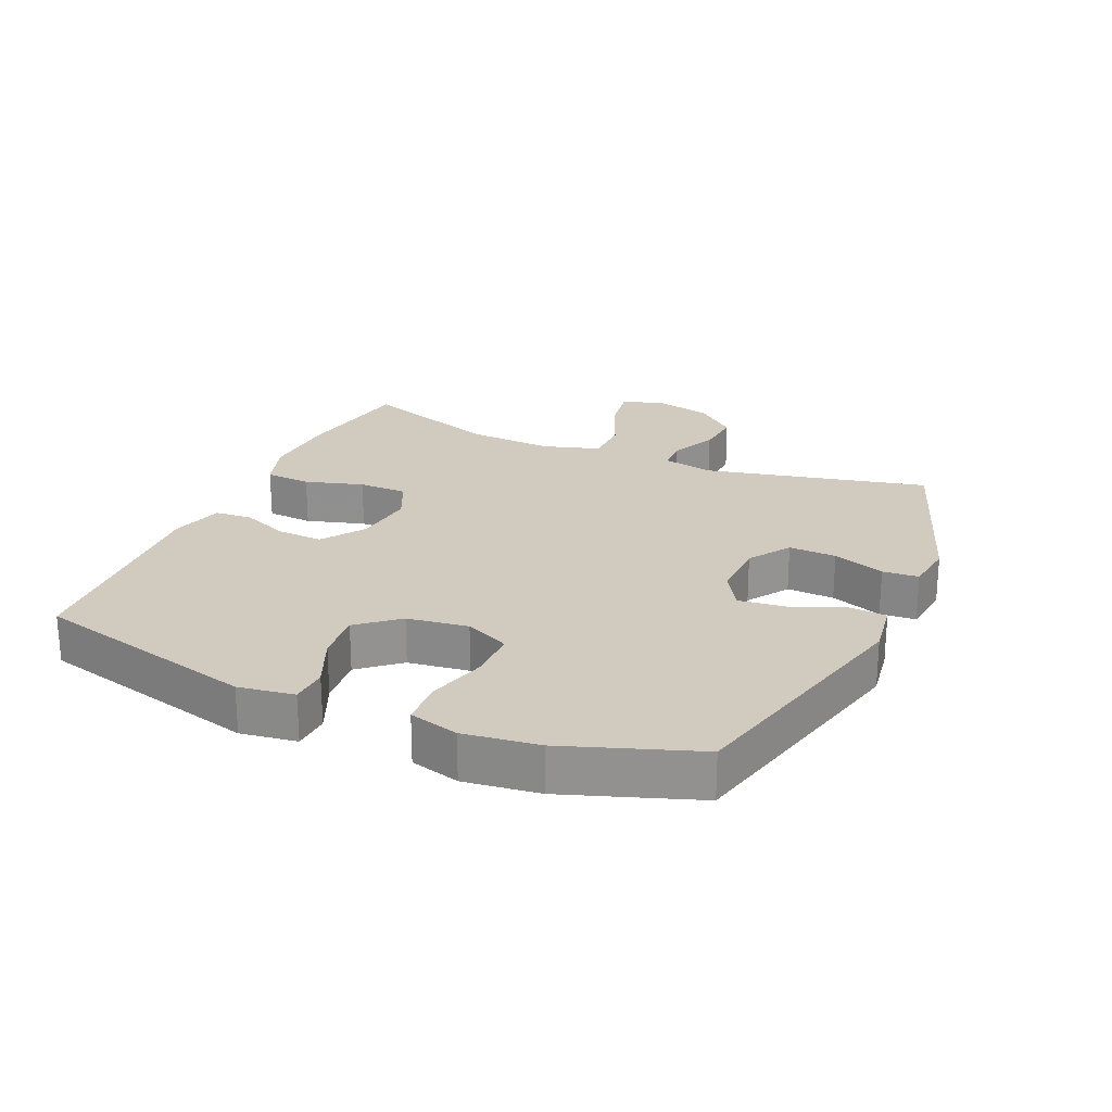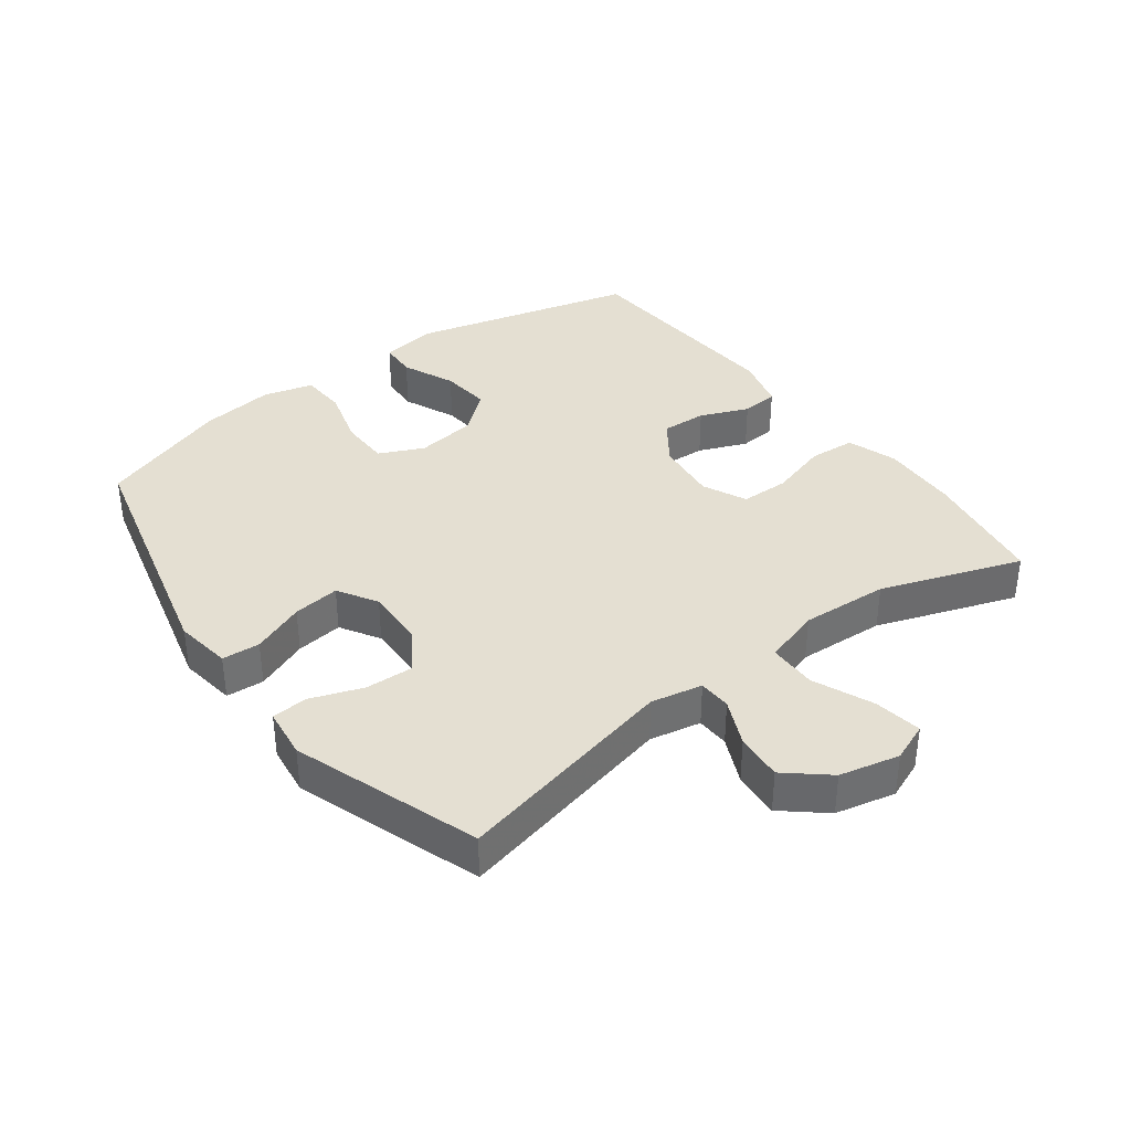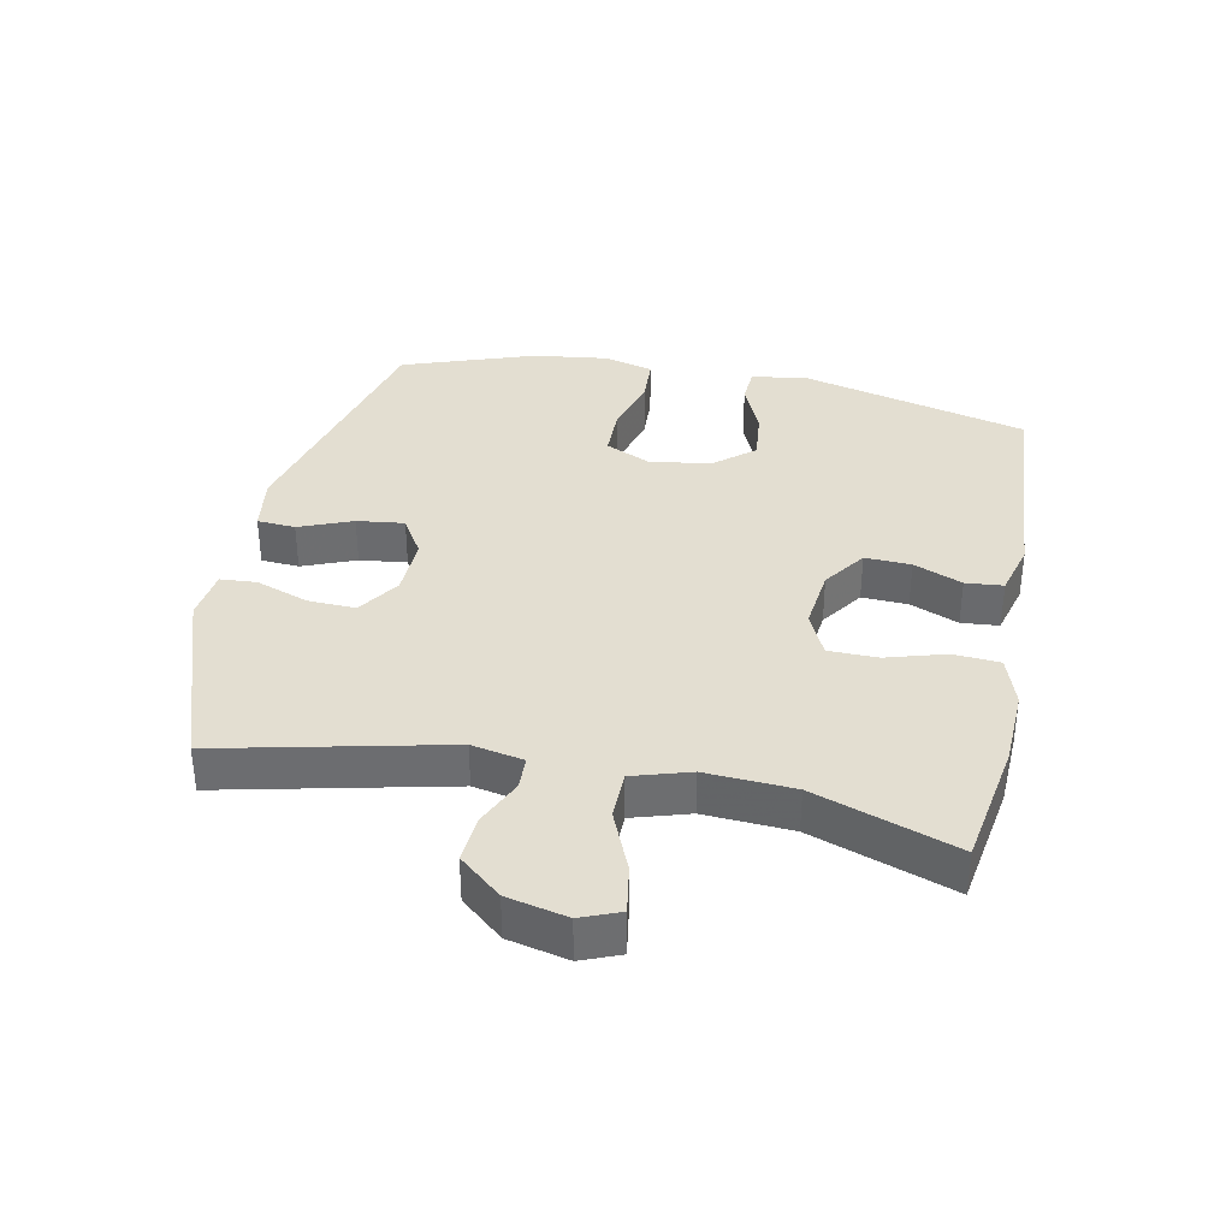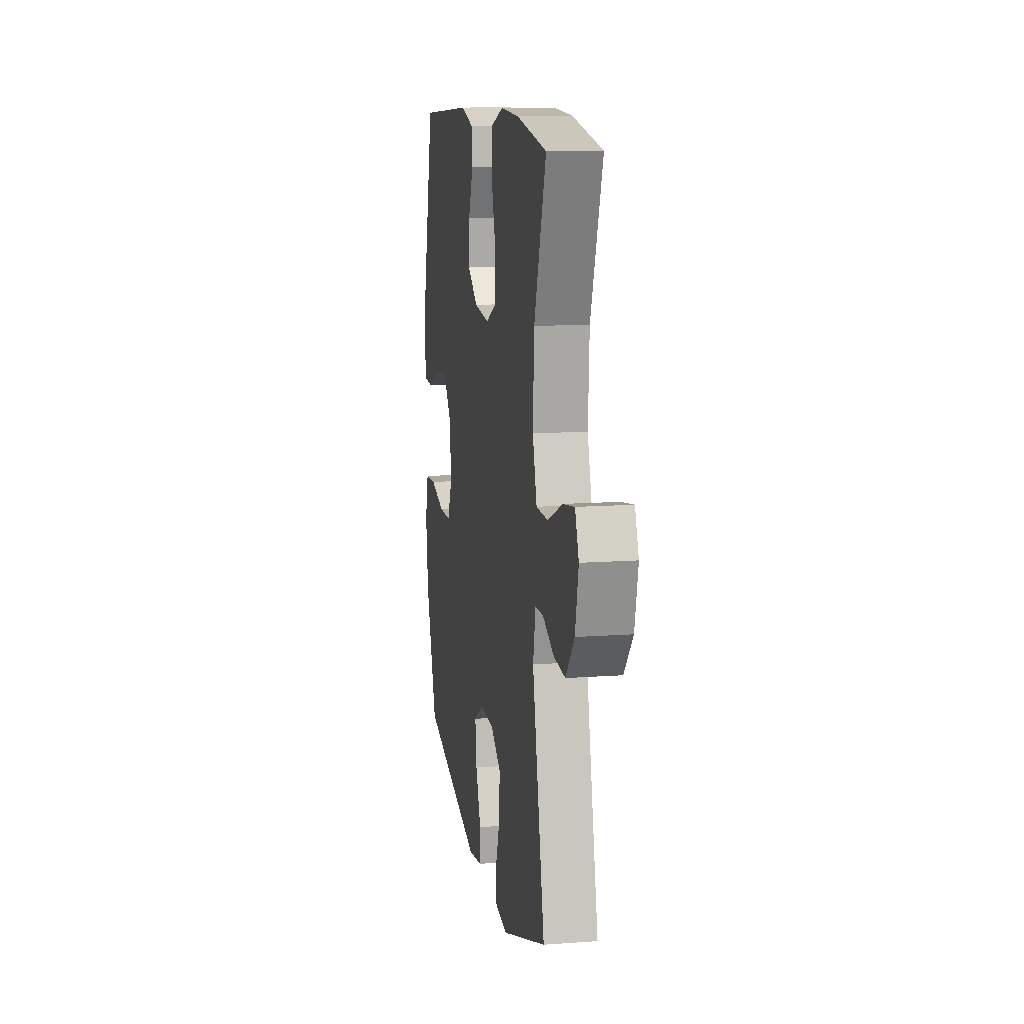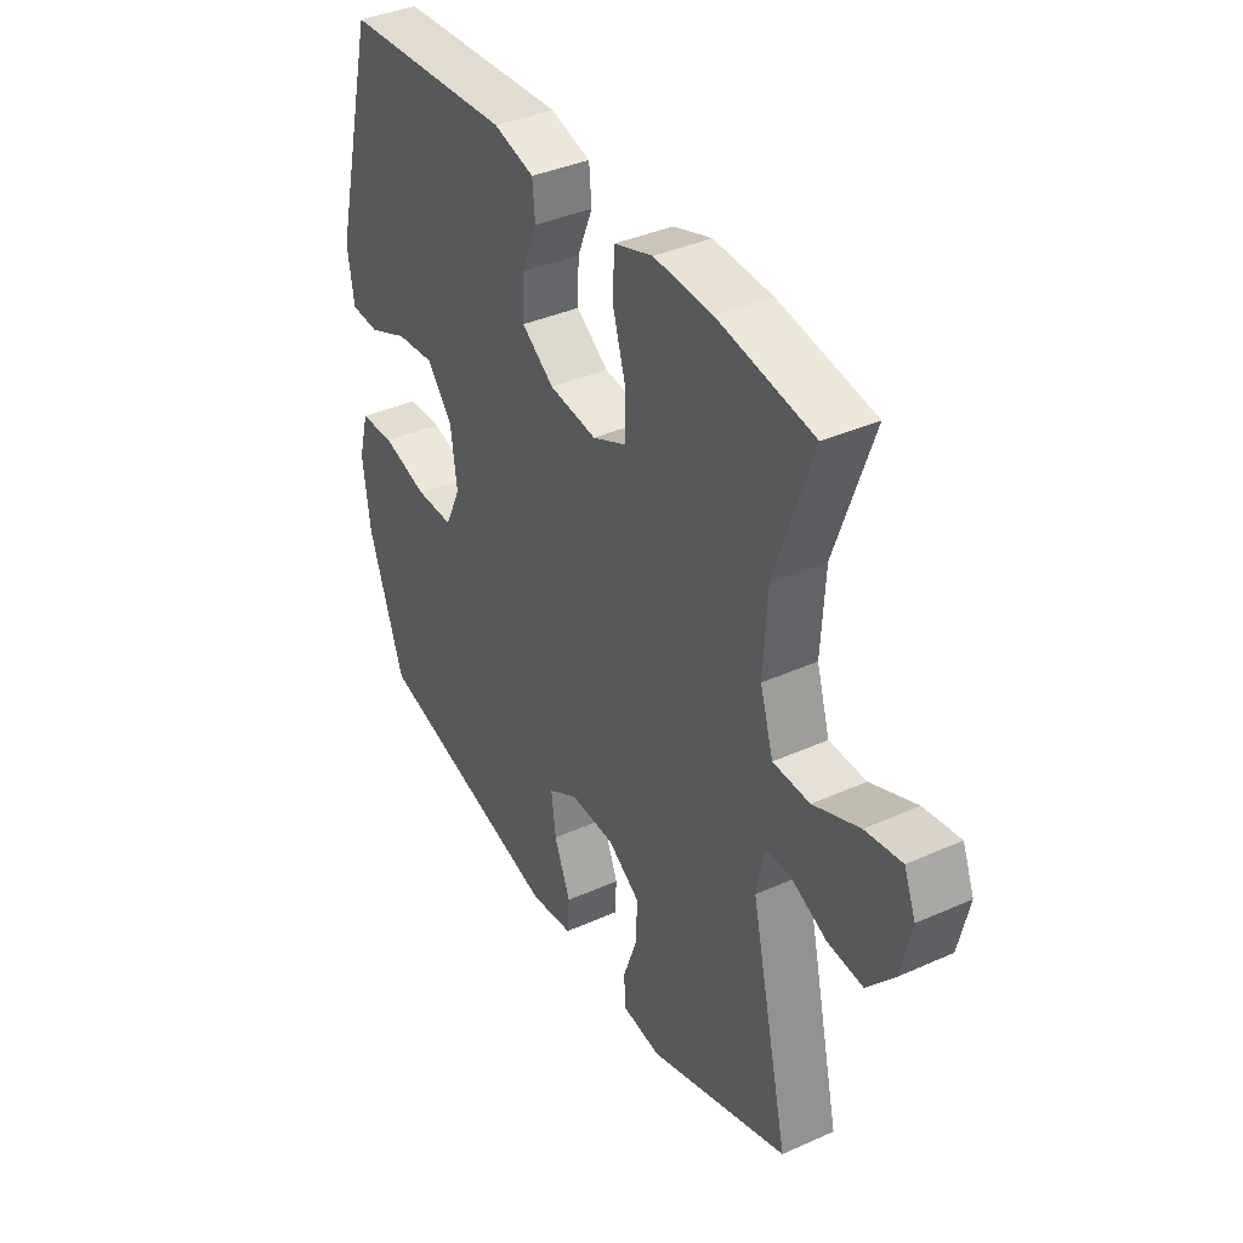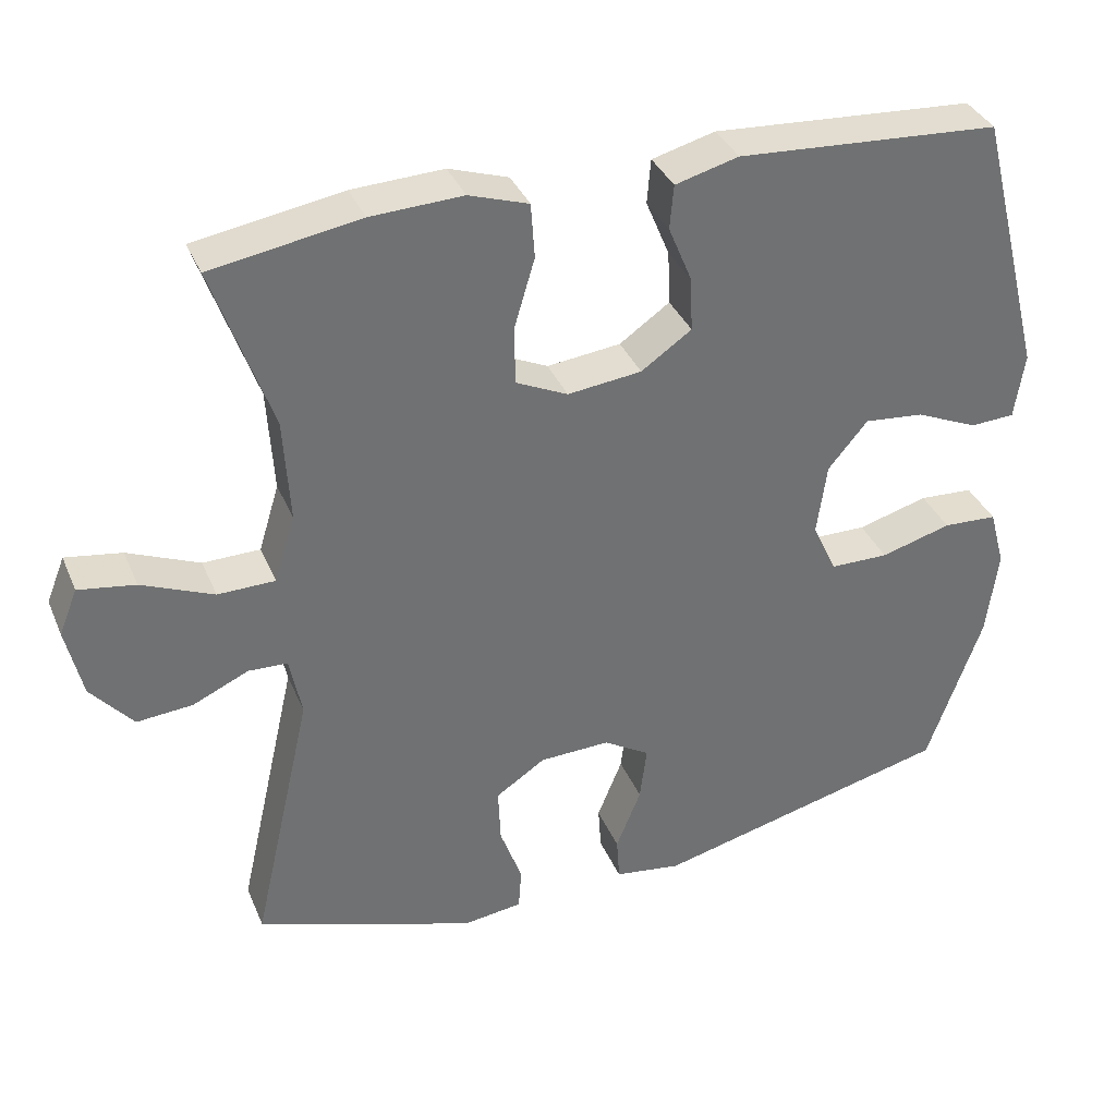
<metadata>
{"format":"obj","ext":"obj","renderer":"f3d","projection":"perspective","resolution":1024,"background":"white","views":[{"elev":23.3,"azim":113.8,"up":"+Y"},{"elev":37.1,"azim":-126.7,"up":"+Y"},{"elev":36.1,"azim":-78.5,"up":"+Y"},{"elev":12.2,"azim":-99.8,"up":"+Z"},{"elev":38.3,"azim":-119.5,"up":"+Z"},{"elev":36.0,"azim":-21.1,"up":"+Z"}]}
</metadata>
<code>
v -0.5 0.07 0.5
v -0.306 0.07 0.532
v -0.186 0.07 0.537
v -0.108 0.07 0.511
v -0.103 0.07 0.439
v -0.13 0.07 0.348
v -0.129 0.07 0.272
v -0.061 0.07 0.24
v 0.036 0.07 0.251
v 0.102 0.07 0.297
v 0.099 0.07 0.368
v 0.068 0.07 0.443
v 0.073 0.07 0.501
v 0.156 0.07 0.523
v 0.5 0.07 0.5
v 0.589 0.07 0.149
v 0.576 0.07 0.062
v 0.518 0.07 0.059
v 0.436 0.07 0.095
v 0.358 0.07 0.103
v 0.306 0.07 0.041
v 0.293 0.07 -0.054
v 0.325 0.07 -0.123
v 0.402 0.07 -0.124
v 0.495 0.07 -0.098
v 0.566 0.07 -0.102
v 0.587 0.07 -0.179
v 0.572 0.07 -0.295
v 0.5 0.07 -0.5
v 0.107 0.07 -0.597
v 0.019 0.07 -0.584
v 0.015 0.07 -0.525
v 0.048 0.07 -0.443
v 0.057 0.07 -0.37
v -0.004 0.07 -0.333
v -0.096 0.07 -0.336
v -0.161 0.07 -0.379
v -0.158 0.07 -0.453
v -0.129 0.07 -0.534
v -0.133 0.07 -0.59
v -0.212 0.07 -0.6
v -0.5 0.07 -0.5
v -0.421 0.07 -0.152
v -0.437 0.07 -0.072
v -0.488 0.07 -0.07
v -0.561 0.07 -0.103
v -0.634 0.07 -0.109
v -0.689 0.07 -0.044
v -0.71 0.07 0.049
v -0.686 0.07 0.109
v -0.612 0.07 0.097
v -0.518 0.07 0.057
v -0.443 0.07 0.058
v -0.416 0.07 0.146
v -0.424 0.07 0.282
v -0.5 0 0.5
v -0.306 0 0.532
v -0.186 0 0.537
v -0.108 0 0.511
v -0.103 0 0.439
v -0.13 0 0.348
v -0.129 0 0.272
v -0.061 0 0.24
v 0.036 0 0.251
v 0.102 0 0.297
v 0.099 0 0.368
v 0.068 0 0.443
v 0.073 0 0.501
v 0.156 0 0.523
v 0.5 0 0.5
v 0.589 0 0.149
v 0.576 0 0.062
v 0.518 0 0.059
v 0.436 0 0.095
v 0.358 0 0.103
v 0.306 0 0.041
v 0.293 0 -0.054
v 0.325 0 -0.123
v 0.402 0 -0.124
v 0.495 0 -0.098
v 0.566 0 -0.102
v 0.587 0 -0.179
v 0.572 0 -0.295
v 0.5 0 -0.5
v 0.107 0 -0.597
v 0.019 0 -0.584
v 0.015 0 -0.525
v 0.048 0 -0.443
v 0.057 0 -0.37
v -0.004 0 -0.333
v -0.096 0 -0.336
v -0.161 0 -0.379
v -0.158 0 -0.453
v -0.129 0 -0.534
v -0.133 0 -0.59
v -0.212 0 -0.6
v -0.5 0 -0.5
v -0.421 0 -0.152
v -0.437 0 -0.072
v -0.488 0 -0.07
v -0.561 0 -0.103
v -0.634 0 -0.109
v -0.689 0 -0.044
v -0.71 0 0.049
v -0.686 0 0.109
v -0.612 0 0.097
v -0.518 0 0.057
v -0.443 0 0.058
v -0.416 0 0.146
v -0.424 0 0.282
f 50 51 52
f 49 50 52
f 48 49 52
f 47 48 52
f 46 47 52
f 45 46 52
f 44 45 52 53
f 43 44 53 54
f 41 42 43
f 40 41 43
f 39 40 43
f 38 39 43
f 37 38 43 54
f 31 32 33
f 30 31 33
f 29 30 33
f 28 29 33
f 27 28 33
f 26 27 33
f 25 26 33
f 24 25 33
f 23 24 33 34
f 22 23 34 35
f 17 18 19
f 16 17 19
f 15 16 19
f 14 15 19
f 13 14 19
f 12 13 19
f 11 12 19
f 10 11 19 20
f 9 10 20 21
f 4 5 6
f 3 4 6
f 2 3 6
f 1 2 6
f 55 1 6
f 55 6 7
f 55 7 8
f 54 55 8
f 37 54 8
f 36 37 8
f 22 35 36
f 21 22 36
f 9 21 36
f 8 9 36
f 107 106 105
f 107 105 104
f 107 104 103
f 107 103 102
f 107 102 101
f 107 101 100
f 108 107 100 99
f 109 108 99 98
f 98 97 96
f 98 96 95
f 98 95 94
f 98 94 93
f 109 98 93 92
f 88 87 86
f 88 86 85
f 88 85 84
f 88 84 83
f 88 83 82
f 88 82 81
f 88 81 80
f 88 80 79
f 89 88 79 78
f 90 89 78 77
f 74 73 72
f 74 72 71
f 74 71 70
f 74 70 69
f 74 69 68
f 74 68 67
f 74 67 66
f 75 74 66 65
f 76 75 65 64
f 61 60 59
f 61 59 58
f 61 58 57
f 61 57 56
f 61 56 110
f 62 61 110
f 63 62 110
f 63 110 109
f 63 109 92
f 63 92 91
f 91 90 77
f 91 77 76
f 91 76 64
f 91 64 63
f 1 56 57 2
f 2 57 58 3
f 3 58 59 4
f 4 59 60 5
f 5 60 61 6
f 6 61 62 7
f 7 62 63 8
f 8 63 64 9
f 9 64 65 10
f 10 65 66 11
f 11 66 67 12
f 12 67 68 13
f 13 68 69 14
f 14 69 70 15
f 15 70 71 16
f 16 71 72 17
f 17 72 73 18
f 18 73 74 19
f 19 74 75 20
f 20 75 76 21
f 21 76 77 22
f 22 77 78 23
f 23 78 79 24
f 24 79 80 25
f 25 80 81 26
f 26 81 82 27
f 27 82 83 28
f 28 83 84 29
f 29 84 85 30
f 30 85 86 31
f 31 86 87 32
f 32 87 88 33
f 33 88 89 34
f 34 89 90 35
f 35 90 91 36
f 36 91 92 37
f 37 92 93 38
f 38 93 94 39
f 39 94 95 40
f 40 95 96 41
f 41 96 97 42
f 42 97 98 43
f 43 98 99 44
f 44 99 100 45
f 45 100 101 46
f 46 101 102 47
f 47 102 103 48
f 48 103 104 49
f 49 104 105 50
f 50 105 106 51
f 51 106 107 52
f 52 107 108 53
f 53 108 109 54
f 54 109 110 55
f 55 110 56 1

</code>
